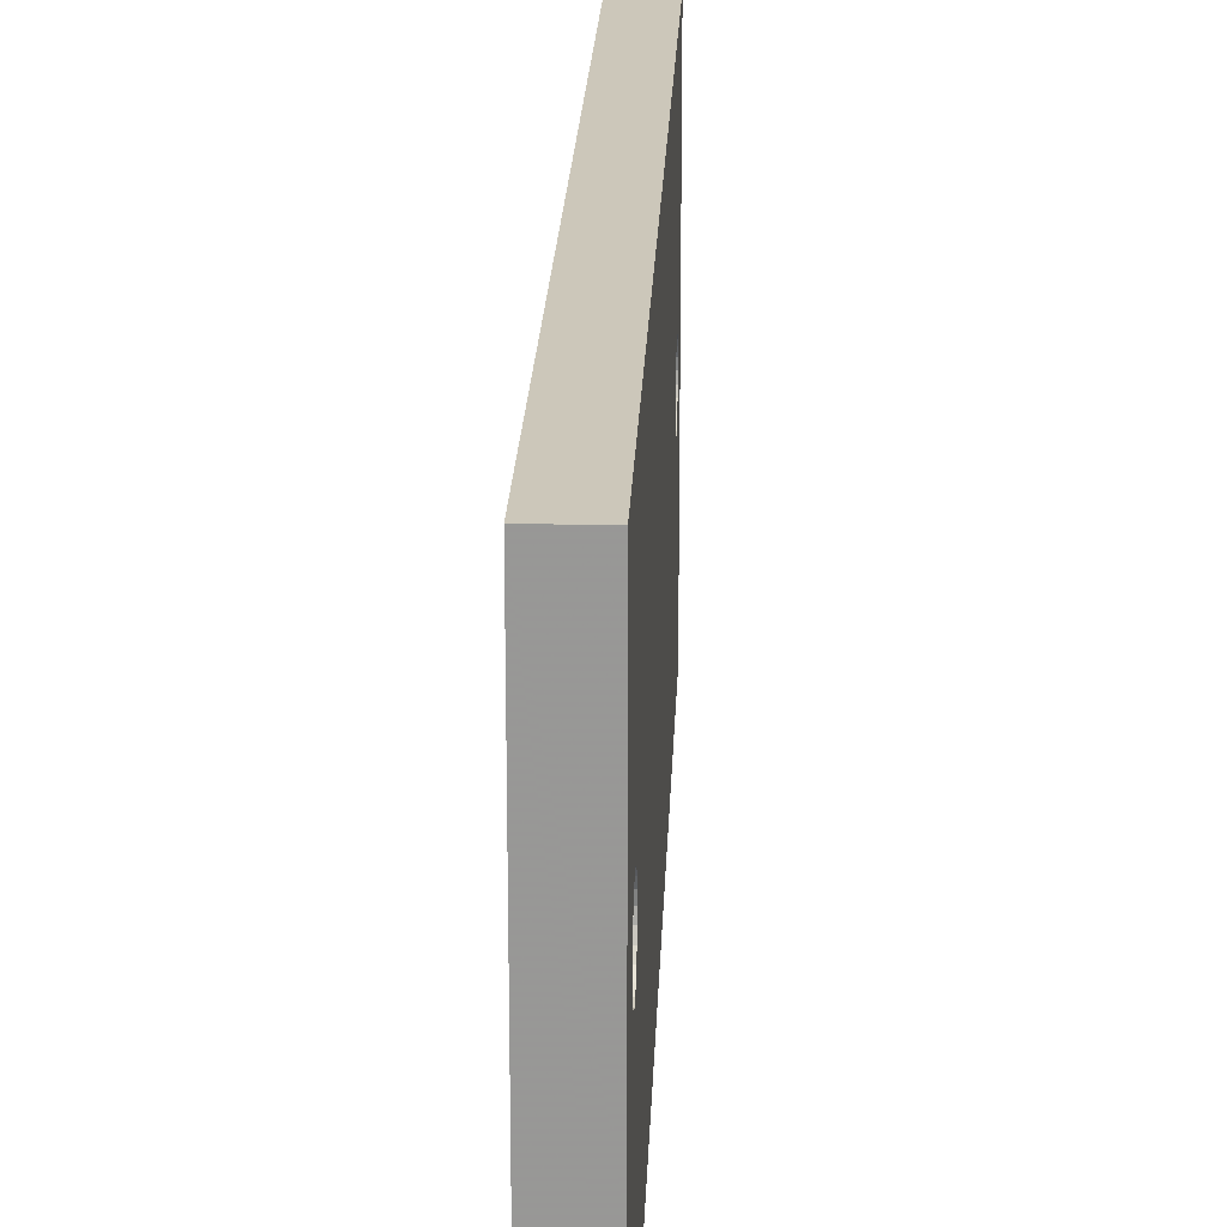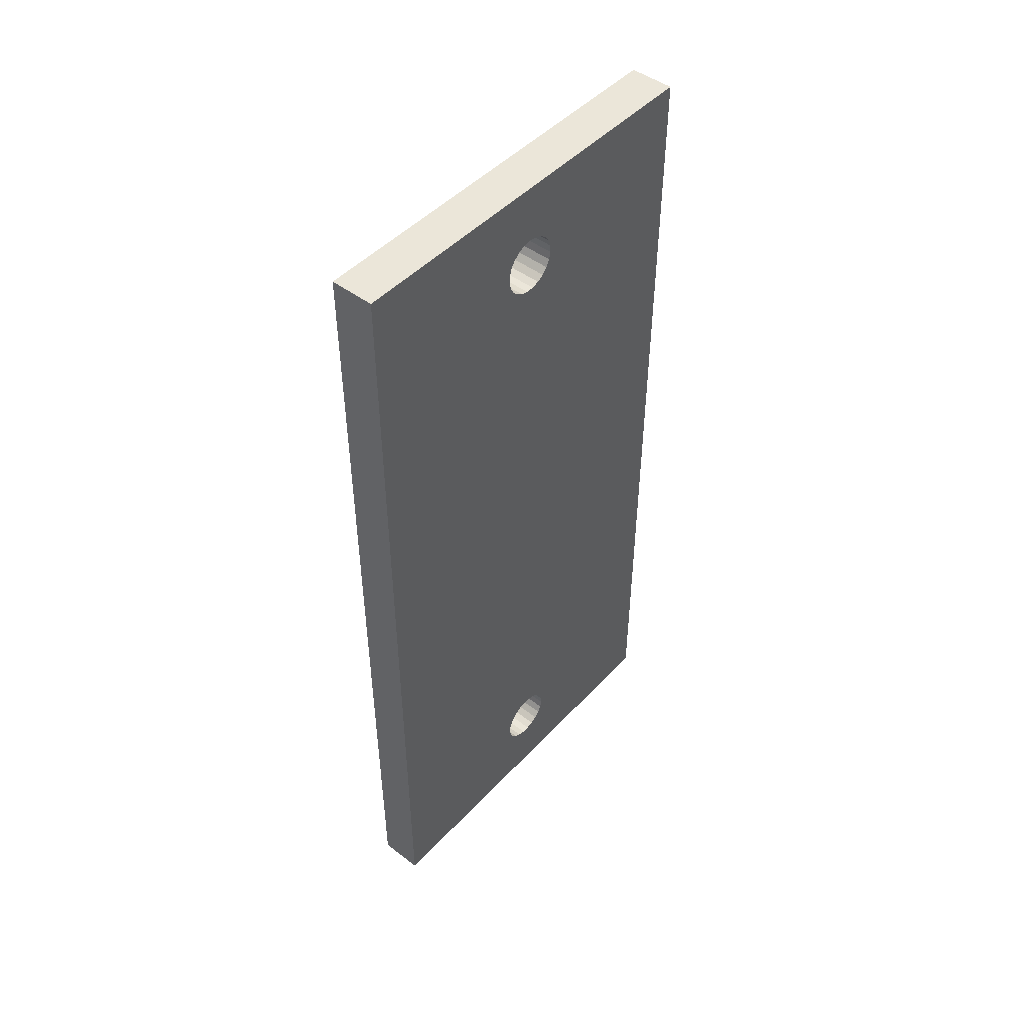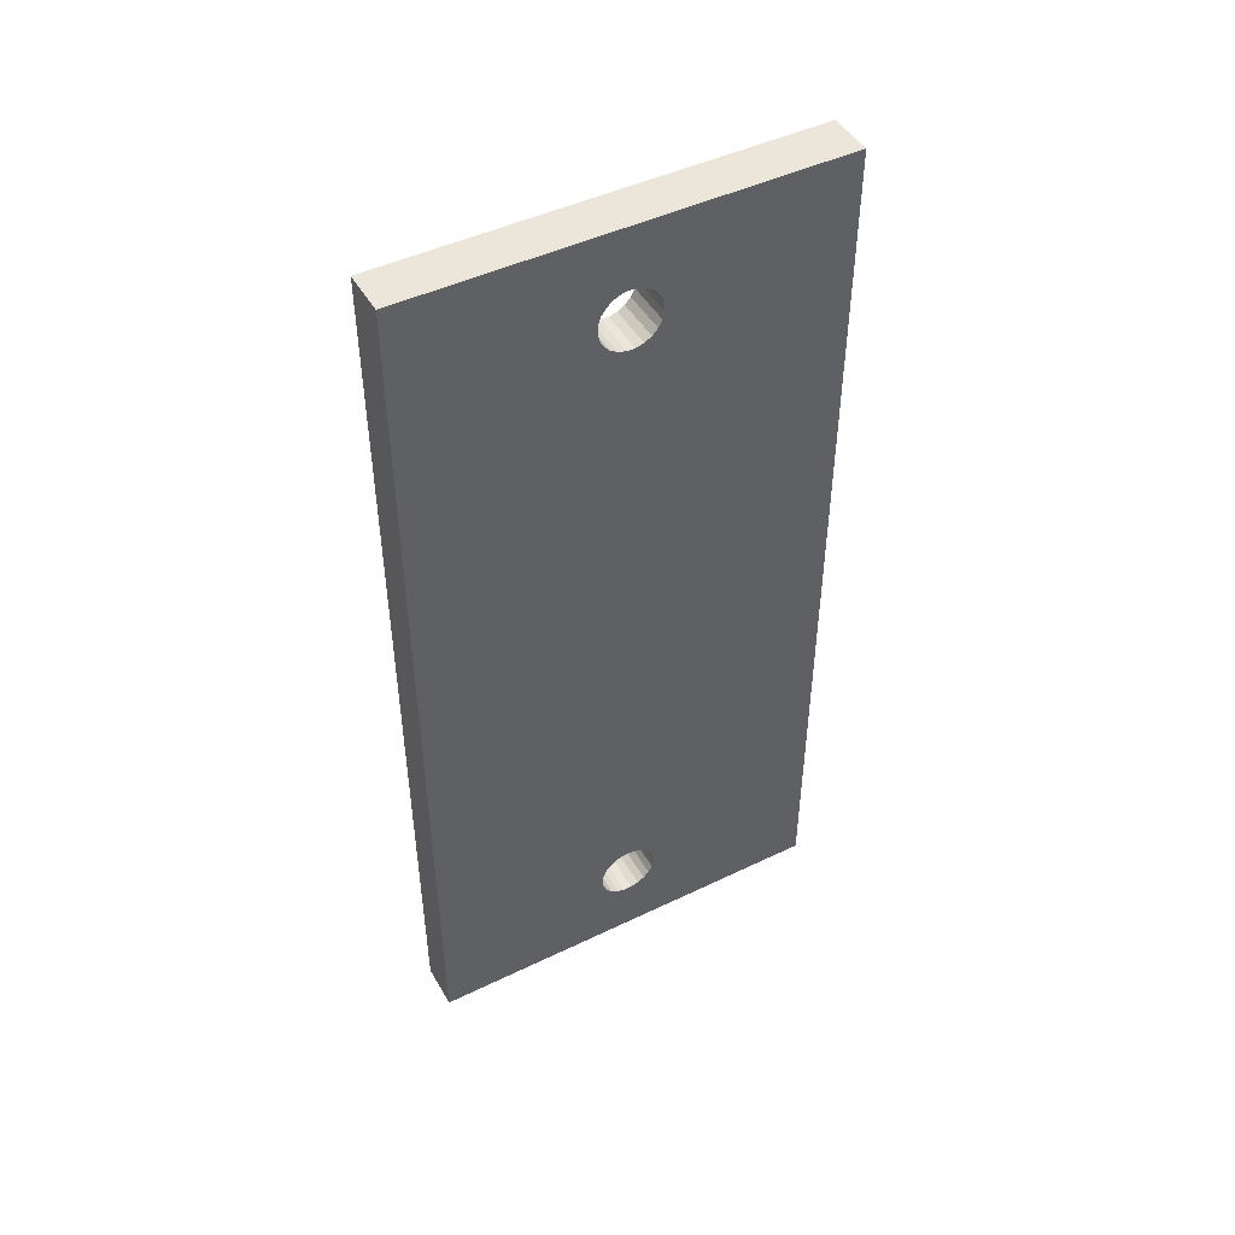
<metadata>
{"format":"obj","ext":"obj","renderer":"f3d","projection":"perspective","resolution":1024,"background":"white","views":[{"elev":21.3,"azim":2.2,"up":"+Z"},{"elev":47.5,"azim":40.4,"up":"+Y"},{"elev":46.7,"azim":-118.7,"up":"+Y"}]}
</metadata>
<code>
o 2609966356656
v -15 130 -358.5
v 0 130 -358.5
v -15 129.6 -355.8
v -15 129.6 -355.8
v 0 130 -358.5
v 0 129.6 -355.8
v -15 129.6 -355.8
v 0 129.6 -355.8
v -15 128.5 -353.3
v -15 128.5 -353.3
v 0 129.6 -355.8
v 0 128.5 -353.3
v -15 128.5 -353.3
v 0 128.5 -353.3
v -15 126.8 -351.2
v -15 126.8 -351.2
v 0 128.5 -353.3
v 0 126.8 -351.2
v -15 126.8 -351.2
v 0 126.8 -351.2
v -15 124.6 -349.6
v -15 124.6 -349.6
v 0 126.8 -351.2
v 0 124.6 -349.6
v -15 124.6 -349.6
v 0 124.6 -349.6
v -15 122 -348.7
v -15 122 -348.7
v 0 124.6 -349.6
v 0 122 -348.7
v -15 122 -348.7
v 0 122 -348.7
v -15 119.3 -348.5
v -15 119.3 -348.5
v 0 122 -348.7
v 0 119.3 -348.5
v -15 119.3 -348.5
v 0 119.3 -348.5
v -15 116.7 -349.1
v -15 116.7 -349.1
v 0 119.3 -348.5
v 0 116.7 -349.1
v -15 116.7 -349.1
v 0 116.7 -349.1
v -15 114.2 -350.3
v -15 114.2 -350.3
v 0 116.7 -349.1
v 0 114.2 -350.3
v -15 114.2 -350.3
v 0 114.2 -350.3
v -15 112.2 -352.2
v -15 112.2 -352.2
v 0 114.2 -350.3
v 0 112.2 -352.2
v -15 112.2 -352.2
v 0 112.2 -352.2
v -15 110.8 -354.5
v -15 110.8 -354.5
v 0 112.2 -352.2
v 0 110.8 -354.5
v -15 110.8 -354.5
v 0 110.8 -354.5
v -15 110.1 -357.1
v -15 110.1 -357.1
v 0 110.8 -354.5
v 0 110.1 -357.1
v -15 110.1 -357.1
v 0 110.1 -357.1
v -15 110.1 -359.9
v -15 110.1 -359.9
v 0 110.1 -357.1
v 0 110.1 -359.9
v -15 110.1 -359.9
v 0 110.1 -359.9
v -15 110.8 -362.5
v -15 110.8 -362.5
v 0 110.1 -359.9
v 0 110.8 -362.5
v -15 110.8 -362.5
v 0 110.8 -362.5
v -15 112.2 -364.8
v -15 112.2 -364.8
v 0 110.8 -362.5
v 0 112.2 -364.8
v -15 112.2 -364.8
v 0 112.2 -364.8
v -15 114.2 -366.7
v -15 114.2 -366.7
v 0 112.2 -364.8
v 0 114.2 -366.7
v -15 114.2 -366.7
v 0 114.2 -366.7
v -15 116.7 -367.9
v -15 116.7 -367.9
v 0 114.2 -366.7
v 0 116.7 -367.9
v -15 116.7 -367.9
v 0 116.7 -367.9
v -15 119.3 -368.5
v -15 119.3 -368.5
v 0 116.7 -367.9
v 0 119.3 -368.5
v -15 119.3 -368.5
v 0 119.3 -368.5
v -15 122 -368.3
v -15 122 -368.3
v 0 119.3 -368.5
v 0 122 -368.3
v -15 122 -368.3
v 0 122 -368.3
v -15 124.6 -367.4
v -15 124.6 -367.4
v 0 122 -368.3
v 0 124.6 -367.4
v -15 124.6 -367.4
v 0 124.6 -367.4
v -15 126.8 -365.8
v -15 126.8 -365.8
v 0 124.6 -367.4
v 0 126.8 -365.8
v -15 126.8 -365.8
v 0 126.8 -365.8
v -15 128.5 -363.7
v -15 128.5 -363.7
v 0 126.8 -365.8
v 0 128.5 -363.7
v -15 128.5 -363.7
v 0 128.5 -363.7
v -15 129.6 -361.2
v -15 129.6 -361.2
v 0 128.5 -363.7
v 0 129.6 -361.2
v -15 129.6 -361.2
v 0 129.6 -361.2
v -15 130 -358.5
v -15 130 -358.5
v 0 129.6 -361.2
v 0 130 -358.5
v -15 -110 -358.5
v 0 -110 -358.5
v -15 -110.4 -355.8
v -15 -110.4 -355.8
v 0 -110 -358.5
v 0 -110.4 -355.8
v -15 -110.4 -355.8
v 0 -110.4 -355.8
v -15 -111.5 -353.3
v -15 -111.5 -353.3
v 0 -110.4 -355.8
v 0 -111.5 -353.3
v -15 -111.5 -353.3
v 0 -111.5 -353.3
v -15 -113.2 -351.2
v -15 -113.2 -351.2
v 0 -111.5 -353.3
v 0 -113.2 -351.2
v -15 -113.2 -351.2
v 0 -113.2 -351.2
v -15 -115.4 -349.6
v -15 -115.4 -349.6
v 0 -113.2 -351.2
v 0 -115.4 -349.6
v -15 -115.4 -349.6
v 0 -115.4 -349.6
v -15 -118 -348.7
v -15 -118 -348.7
v 0 -115.4 -349.6
v 0 -118 -348.7
v -15 -118 -348.7
v 0 -118 -348.7
v -15 -120.7 -348.5
v -15 -120.7 -348.5
v 0 -118 -348.7
v 0 -120.7 -348.5
v -15 -120.7 -348.5
v 0 -120.7 -348.5
v -15 -123.3 -349.1
v -15 -123.3 -349.1
v 0 -120.7 -348.5
v 0 -123.3 -349.1
v -15 -123.3 -349.1
v 0 -123.3 -349.1
v -15 -125.8 -350.3
v -15 -125.8 -350.3
v 0 -123.3 -349.1
v 0 -125.8 -350.3
v -15 -125.8 -350.3
v 0 -125.8 -350.3
v -15 -127.8 -352.2
v -15 -127.8 -352.2
v 0 -125.8 -350.3
v 0 -127.8 -352.2
v -15 -127.8 -352.2
v 0 -127.8 -352.2
v -15 -129.2 -354.5
v -15 -129.2 -354.5
v 0 -127.8 -352.2
v 0 -129.2 -354.5
v -15 -129.2 -354.5
v 0 -129.2 -354.5
v -15 -129.9 -357.1
v -15 -129.9 -357.1
v 0 -129.2 -354.5
v 0 -129.9 -357.1
v -15 -129.9 -357.1
v 0 -129.9 -357.1
v -15 -129.9 -359.9
v -15 -129.9 -359.9
v 0 -129.9 -357.1
v 0 -129.9 -359.9
v -15 -129.9 -359.9
v 0 -129.9 -359.9
v -15 -129.2 -362.5
v -15 -129.2 -362.5
v 0 -129.9 -359.9
v 0 -129.2 -362.5
v -15 -129.2 -362.5
v 0 -129.2 -362.5
v -15 -127.8 -364.8
v -15 -127.8 -364.8
v 0 -129.2 -362.5
v 0 -127.8 -364.8
v -15 -127.8 -364.8
v 0 -127.8 -364.8
v -15 -125.8 -366.7
v -15 -125.8 -366.7
v 0 -127.8 -364.8
v 0 -125.8 -366.7
v -15 -125.8 -366.7
v 0 -125.8 -366.7
v -15 -123.3 -367.9
v -15 -123.3 -367.9
v 0 -125.8 -366.7
v 0 -123.3 -367.9
v -15 -123.3 -367.9
v 0 -123.3 -367.9
v -15 -120.7 -368.5
v -15 -120.7 -368.5
v 0 -123.3 -367.9
v 0 -120.7 -368.5
v -15 -120.7 -368.5
v 0 -120.7 -368.5
v -15 -118 -368.3
v -15 -118 -368.3
v 0 -120.7 -368.5
v 0 -118 -368.3
v -15 -118 -368.3
v 0 -118 -368.3
v -15 -115.4 -367.4
v -15 -115.4 -367.4
v 0 -118 -368.3
v 0 -115.4 -367.4
v -15 -115.4 -367.4
v 0 -115.4 -367.4
v -15 -113.2 -365.8
v -15 -113.2 -365.8
v 0 -115.4 -367.4
v 0 -113.2 -365.8
v -15 -113.2 -365.8
v 0 -113.2 -365.8
v -15 -111.5 -363.7
v -15 -111.5 -363.7
v 0 -113.2 -365.8
v 0 -111.5 -363.7
v -15 -111.5 -363.7
v 0 -111.5 -363.7
v -15 -110.4 -361.2
v -15 -110.4 -361.2
v 0 -111.5 -363.7
v 0 -110.4 -361.2
v -15 -110.4 -361.2
v 0 -110.4 -361.2
v -15 -110 -358.5
v -15 -110 -358.5
v 0 -110.4 -361.2
v 0 -110 -358.5
v 0 129.6 -361.2
v 0 150 -428.5
v 0 130 -358.5
v 0 130 -358.5
v 0 150 -428.5
v 0 150 -288.5
v 0 130 -358.5
v 0 150 -288.5
v 0 129.6 -355.8
v 0 129.6 -355.8
v 0 150 -288.5
v 0 128.5 -353.3
v 0 128.5 -353.3
v 0 150 -288.5
v 0 126.8 -351.2
v 0 126.8 -351.2
v 0 150 -288.5
v 0 124.6 -349.6
v 0 124.6 -349.6
v 0 150 -288.5
v 0 122 -348.7
v 0 122 -348.7
v 0 150 -288.5
v 0 119.3 -348.5
v 0 119.3 -348.5
v 0 150 -288.5
v 0 116.7 -349.1
v 0 116.7 -349.1
v 0 150 -288.5
v 0 114.2 -350.3
v 0 114.2 -350.3
v 0 150 -288.5
v 0 -115.4 -349.6
v 0 114.2 -350.3
v 0 -115.4 -349.6
v 0 -113.2 -351.2
v 0 129.6 -361.2
v 0 128.5 -363.7
v 0 150 -428.5
v 0 150 -428.5
v 0 128.5 -363.7
v 0 126.8 -365.8
v 0 150 -428.5
v 0 126.8 -365.8
v 0 124.6 -367.4
v 0 124.6 -367.4
v 0 122 -368.3
v 0 150 -428.5
v 0 150 -428.5
v 0 122 -368.3
v 0 119.3 -368.5
v 0 150 -428.5
v 0 119.3 -368.5
v 0 116.7 -367.9
v 0 116.7 -367.9
v 0 114.2 -366.7
v 0 150 -428.5
v 0 150 -428.5
v 0 114.2 -366.7
v 0 -115.4 -367.4
v 0 150 -428.5
v 0 -115.4 -367.4
v 0 -150 -428.5
v 0 -150 -428.5
v 0 -115.4 -367.4
v 0 -118 -368.3
v 0 -150 -428.5
v 0 -118 -368.3
v 0 -120.7 -368.5
v 0 -115.4 -367.4
v 0 114.2 -366.7
v 0 -113.2 -365.8
v 0 -113.2 -365.8
v 0 114.2 -366.7
v 0 112.2 -364.8
v 0 -113.2 -365.8
v 0 112.2 -364.8
v 0 -111.5 -363.7
v 0 -111.5 -363.7
v 0 112.2 -364.8
v 0 110.8 -362.5
v 0 -111.5 -363.7
v 0 110.8 -362.5
v 0 -110.4 -361.2
v 0 -110.4 -361.2
v 0 110.8 -362.5
v 0 110.1 -359.9
v 0 -110.4 -361.2
v 0 110.1 -359.9
v 0 -110 -358.5
v 0 -110 -358.5
v 0 110.1 -359.9
v 0 110.1 -357.1
v 0 -110 -358.5
v 0 110.1 -357.1
v 0 -110.4 -355.8
v 0 -110.4 -355.8
v 0 110.1 -357.1
v 0 110.8 -354.5
v 0 -110.4 -355.8
v 0 110.8 -354.5
v 0 -111.5 -353.3
v 0 -111.5 -353.3
v 0 110.8 -354.5
v 0 112.2 -352.2
v 0 -111.5 -353.3
v 0 112.2 -352.2
v 0 -113.2 -351.2
v 0 -113.2 -351.2
v 0 112.2 -352.2
v 0 114.2 -350.3
v 0 -120.7 -368.5
v 0 -123.3 -367.9
v 0 -150 -428.5
v 0 -150 -428.5
v 0 -123.3 -367.9
v 0 -125.8 -366.7
v 0 -150 -428.5
v 0 -125.8 -366.7
v 0 -127.8 -364.8
v 0 -127.8 -364.8
v 0 -129.2 -362.5
v 0 -150 -428.5
v 0 -150 -428.5
v 0 -129.2 -362.5
v 0 -129.9 -359.9
v 0 -150 -428.5
v 0 -129.9 -359.9
v 0 -129.9 -357.1
v 0 -150 -428.5
v 0 -129.9 -357.1
v 0 -150 -288.5
v 0 -150 -288.5
v 0 -129.9 -357.1
v 0 -129.2 -354.5
v 0 -150 -288.5
v 0 -129.2 -354.5
v 0 -127.8 -352.2
v 0 -127.8 -352.2
v 0 -125.8 -350.3
v 0 -150 -288.5
v 0 -150 -288.5
v 0 -125.8 -350.3
v 0 -123.3 -349.1
v 0 -150 -288.5
v 0 -123.3 -349.1
v 0 -120.7 -348.5
v 0 -120.7 -348.5
v 0 -118 -348.7
v 0 -150 -288.5
v 0 -150 -288.5
v 0 -118 -348.7
v 0 -115.4 -349.6
v 0 -150 -288.5
v 0 -115.4 -349.6
v 0 150 -288.5
v -15 -150 -288.5
v 0 -150 -288.5
v -15 150 -288.5
v -15 150 -288.5
v 0 -150 -288.5
v 0 150 -288.5
v -15 129.6 -355.8
v -15 150 -288.5
v -15 130 -358.5
v -15 130 -358.5
v -15 150 -288.5
v -15 150 -428.5
v -15 130 -358.5
v -15 150 -428.5
v -15 129.6 -361.2
v -15 129.6 -361.2
v -15 150 -428.5
v -15 128.5 -363.7
v -15 128.5 -363.7
v -15 150 -428.5
v -15 126.8 -365.8
v -15 126.8 -365.8
v -15 150 -428.5
v -15 124.6 -367.4
v -15 124.6 -367.4
v -15 150 -428.5
v -15 122 -368.3
v -15 122 -368.3
v -15 150 -428.5
v -15 119.3 -368.5
v -15 119.3 -368.5
v -15 150 -428.5
v -15 116.7 -367.9
v -15 116.7 -367.9
v -15 150 -428.5
v -15 114.2 -366.7
v -15 114.2 -366.7
v -15 150 -428.5
v -15 -115.4 -367.4
v -15 114.2 -366.7
v -15 -115.4 -367.4
v -15 -113.2 -365.8
v -15 129.6 -355.8
v -15 128.5 -353.3
v -15 150 -288.5
v -15 150 -288.5
v -15 128.5 -353.3
v -15 126.8 -351.2
v -15 150 -288.5
v -15 126.8 -351.2
v -15 124.6 -349.6
v -15 124.6 -349.6
v -15 122 -348.7
v -15 150 -288.5
v -15 150 -288.5
v -15 122 -348.7
v -15 119.3 -348.5
v -15 150 -288.5
v -15 119.3 -348.5
v -15 116.7 -349.1
v -15 116.7 -349.1
v -15 114.2 -350.3
v -15 150 -288.5
v -15 150 -288.5
v -15 114.2 -350.3
v -15 -115.4 -349.6
v -15 150 -288.5
v -15 -115.4 -349.6
v -15 -150 -288.5
v -15 -150 -288.5
v -15 -115.4 -349.6
v -15 -118 -348.7
v -15 -150 -288.5
v -15 -118 -348.7
v -15 -120.7 -348.5
v -15 -115.4 -349.6
v -15 114.2 -350.3
v -15 -113.2 -351.2
v -15 -113.2 -351.2
v -15 114.2 -350.3
v -15 112.2 -352.2
v -15 -113.2 -351.2
v -15 112.2 -352.2
v -15 -111.5 -353.3
v -15 -111.5 -353.3
v -15 112.2 -352.2
v -15 110.8 -354.5
v -15 -111.5 -353.3
v -15 110.8 -354.5
v -15 -110.4 -355.8
v -15 -110.4 -355.8
v -15 110.8 -354.5
v -15 110.1 -357.1
v -15 -110.4 -355.8
v -15 110.1 -357.1
v -15 -110 -358.5
v -15 -110 -358.5
v -15 110.1 -357.1
v -15 110.1 -359.9
v -15 -110 -358.5
v -15 110.1 -359.9
v -15 -110.4 -361.2
v -15 -110.4 -361.2
v -15 110.1 -359.9
v -15 110.8 -362.5
v -15 -110.4 -361.2
v -15 110.8 -362.5
v -15 -111.5 -363.7
v -15 -111.5 -363.7
v -15 110.8 -362.5
v -15 112.2 -364.8
v -15 -111.5 -363.7
v -15 112.2 -364.8
v -15 -113.2 -365.8
v -15 -113.2 -365.8
v -15 112.2 -364.8
v -15 114.2 -366.7
v -15 -120.7 -348.5
v -15 -123.3 -349.1
v -15 -150 -288.5
v -15 -150 -288.5
v -15 -123.3 -349.1
v -15 -125.8 -350.3
v -15 -150 -288.5
v -15 -125.8 -350.3
v -15 -127.8 -352.2
v -15 -127.8 -352.2
v -15 -129.2 -354.5
v -15 -150 -288.5
v -15 -150 -288.5
v -15 -129.2 -354.5
v -15 -129.9 -357.1
v -15 -150 -288.5
v -15 -129.9 -357.1
v -15 -129.9 -359.9
v -15 -150 -288.5
v -15 -129.9 -359.9
v -15 -150 -428.5
v -15 -150 -428.5
v -15 -129.9 -359.9
v -15 -129.2 -362.5
v -15 -150 -428.5
v -15 -129.2 -362.5
v -15 -127.8 -364.8
v -15 -127.8 -364.8
v -15 -125.8 -366.7
v -15 -150 -428.5
v -15 -150 -428.5
v -15 -125.8 -366.7
v -15 -123.3 -367.9
v -15 -150 -428.5
v -15 -123.3 -367.9
v -15 -120.7 -368.5
v -15 -120.7 -368.5
v -15 -118 -368.3
v -15 -150 -428.5
v -15 -150 -428.5
v -15 -118 -368.3
v -15 -115.4 -367.4
v -15 -150 -428.5
v -15 -115.4 -367.4
v -15 150 -428.5
v 0 -150 -428.5
v -15 -150 -428.5
v 0 150 -428.5
v 0 150 -428.5
v -15 -150 -428.5
v -15 150 -428.5
v 0 150 -428.5
v -15 150 -428.5
v 0 150 -288.5
v 0 150 -288.5
v -15 150 -428.5
v -15 150 -288.5
v -15 -150 -428.5
v 0 -150 -428.5
v -15 -150 -288.5
v -15 -150 -288.5
v 0 -150 -428.5
v 0 -150 -288.5
f 1 2 3
f 4 5 6
f 7 8 9
f 10 11 12
f 13 14 15
f 16 17 18
f 19 20 21
f 22 23 24
f 25 26 27
f 28 29 30
f 31 32 33
f 34 35 36
f 37 38 39
f 40 41 42
f 43 44 45
f 46 47 48
f 49 50 51
f 52 53 54
f 55 56 57
f 58 59 60
f 61 62 63
f 64 65 66
f 67 68 69
f 70 71 72
f 73 74 75
f 76 77 78
f 79 80 81
f 82 83 84
f 85 86 87
f 88 89 90
f 91 92 93
f 94 95 96
f 97 98 99
f 100 101 102
f 103 104 105
f 106 107 108
f 109 110 111
f 112 113 114
f 115 116 117
f 118 119 120
f 121 122 123
f 124 125 126
f 127 128 129
f 130 131 132
f 133 134 135
f 136 137 138
f 139 140 141
f 142 143 144
f 145 146 147
f 148 149 150
f 151 152 153
f 154 155 156
f 157 158 159
f 160 161 162
f 163 164 165
f 166 167 168
f 169 170 171
f 172 173 174
f 175 176 177
f 178 179 180
f 181 182 183
f 184 185 186
f 187 188 189
f 190 191 192
f 193 194 195
f 196 197 198
f 199 200 201
f 202 203 204
f 205 206 207
f 208 209 210
f 211 212 213
f 214 215 216
f 217 218 219
f 220 221 222
f 223 224 225
f 226 227 228
f 229 230 231
f 232 233 234
f 235 236 237
f 238 239 240
f 241 242 243
f 244 245 246
f 247 248 249
f 250 251 252
f 253 254 255
f 256 257 258
f 259 260 261
f 262 263 264
f 265 266 267
f 268 269 270
f 271 272 273
f 274 275 276
f 277 278 279
f 280 281 282
f 283 284 285
f 286 287 288
f 289 290 291
f 292 293 294
f 295 296 297
f 298 299 300
f 301 302 303
f 304 305 306
f 307 308 309
f 310 311 312
f 313 314 315
f 316 317 318
f 319 320 321
f 322 323 324
f 325 326 327
f 328 329 330
f 331 332 333
f 334 335 336
f 337 338 339
f 340 341 342
f 343 344 345
f 346 347 348
f 349 350 351
f 352 353 354
f 355 356 357
f 358 359 360
f 361 362 363
f 364 365 366
f 367 368 369
f 370 371 372
f 373 374 375
f 376 377 378
f 379 380 381
f 382 383 384
f 385 386 387
f 388 389 390
f 391 392 393
f 394 395 396
f 397 398 399
f 400 401 402
f 403 404 405
f 406 407 408
f 409 410 411
f 412 413 414
f 415 416 417
f 418 419 420
f 421 422 423
f 424 425 426
f 427 428 429
f 430 431 432
f 433 434 435
f 436 437 438
f 439 440 441
f 442 443 444
f 445 446 447
f 448 449 450
f 451 452 453
f 454 455 456
f 457 458 459
f 460 461 462
f 463 464 465
f 466 467 468
f 469 470 471
f 472 473 474
f 475 476 477
f 478 479 480
f 481 482 483
f 484 485 486
f 487 488 489
f 490 491 492
f 493 494 495
f 496 497 498
f 499 500 501
f 502 503 504
f 505 506 507
f 508 509 510
f 511 512 513
f 514 515 516
f 517 518 519
f 520 521 522
f 523 524 525
f 526 527 528
f 529 530 531
f 532 533 534
f 535 536 537
f 538 539 540
f 541 542 543
f 544 545 546
f 547 548 549
f 550 551 552
f 553 554 555
f 556 557 558
f 559 560 561
f 562 563 564
f 565 566 567
f 568 569 570
f 571 572 573
f 574 575 576
f 577 578 579
f 580 581 582
f 583 584 585
f 586 587 588
f 589 590 591
f 592 593 594
f 595 596 597
f 598 599 600
f 601 602 603
f 604 605 606
f 607 608 609
f 610 611 612

</code>
